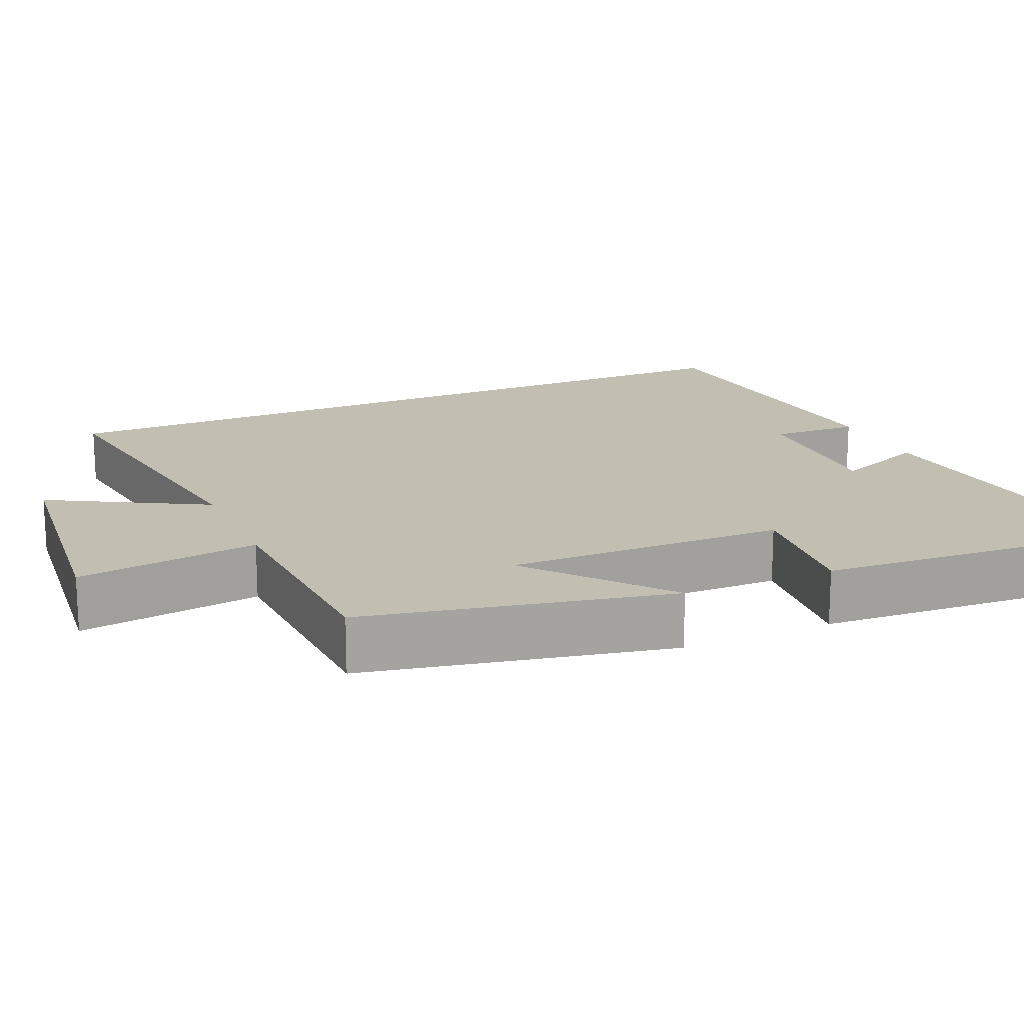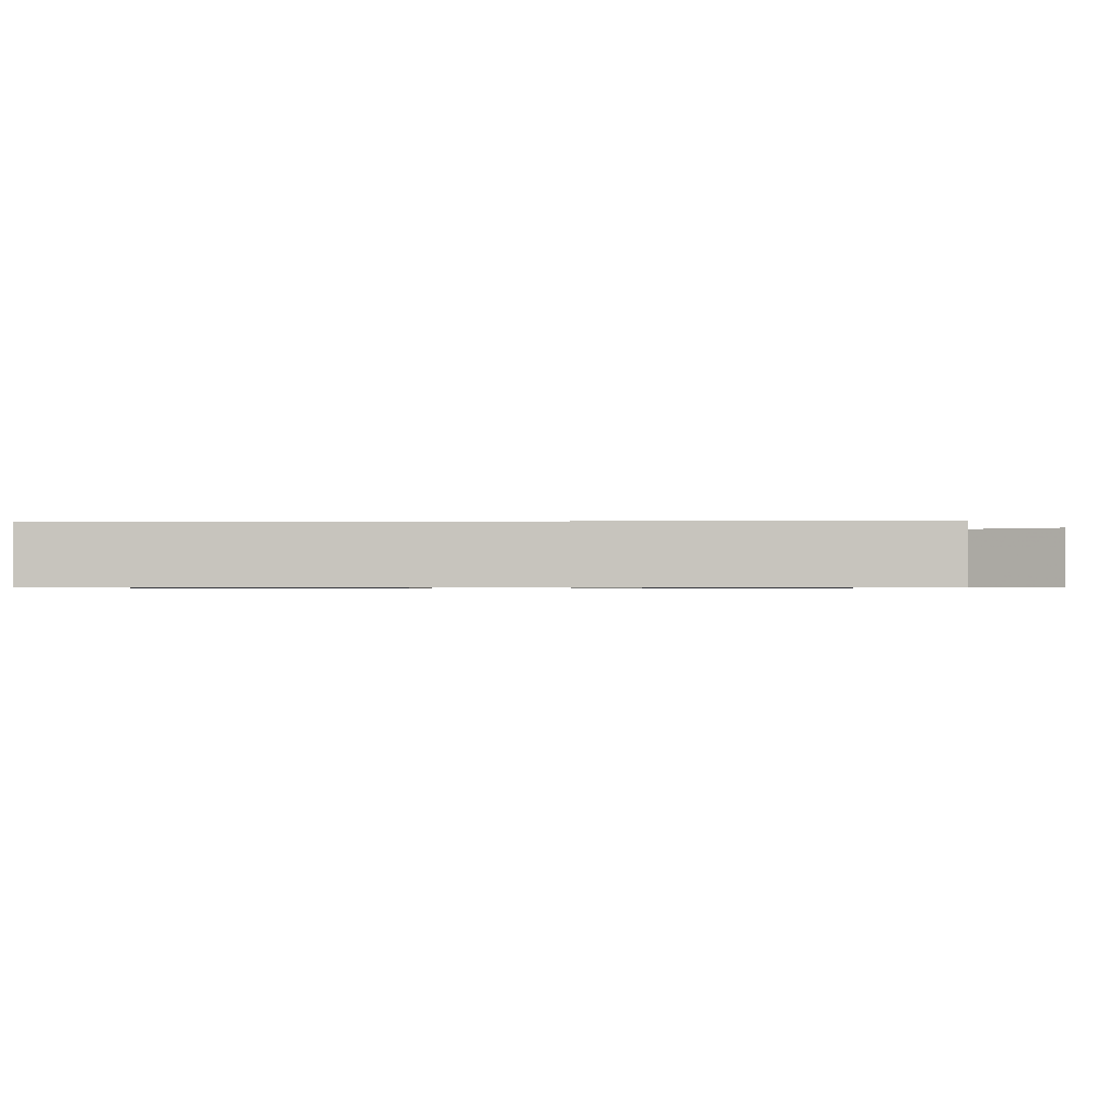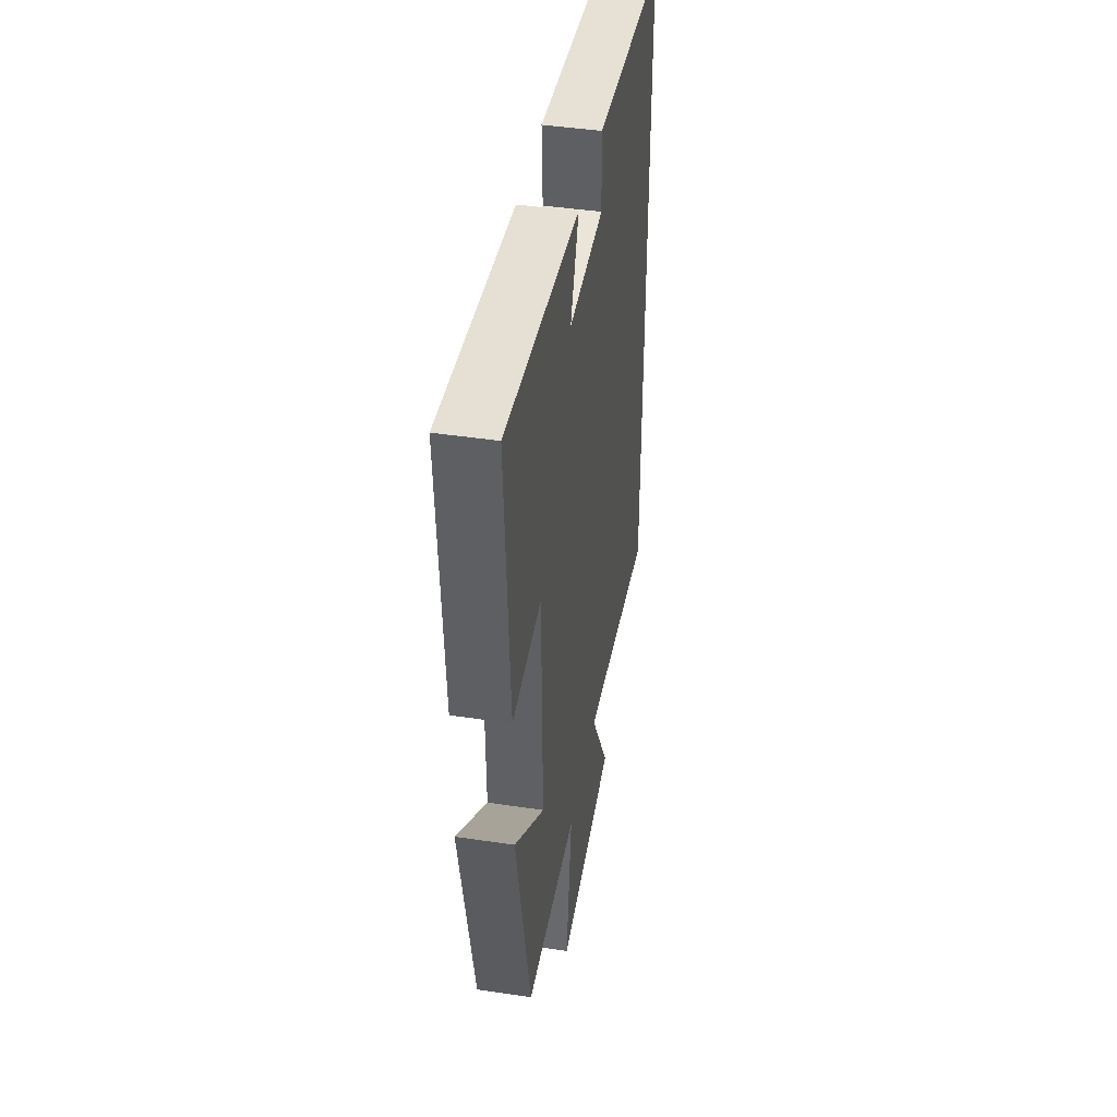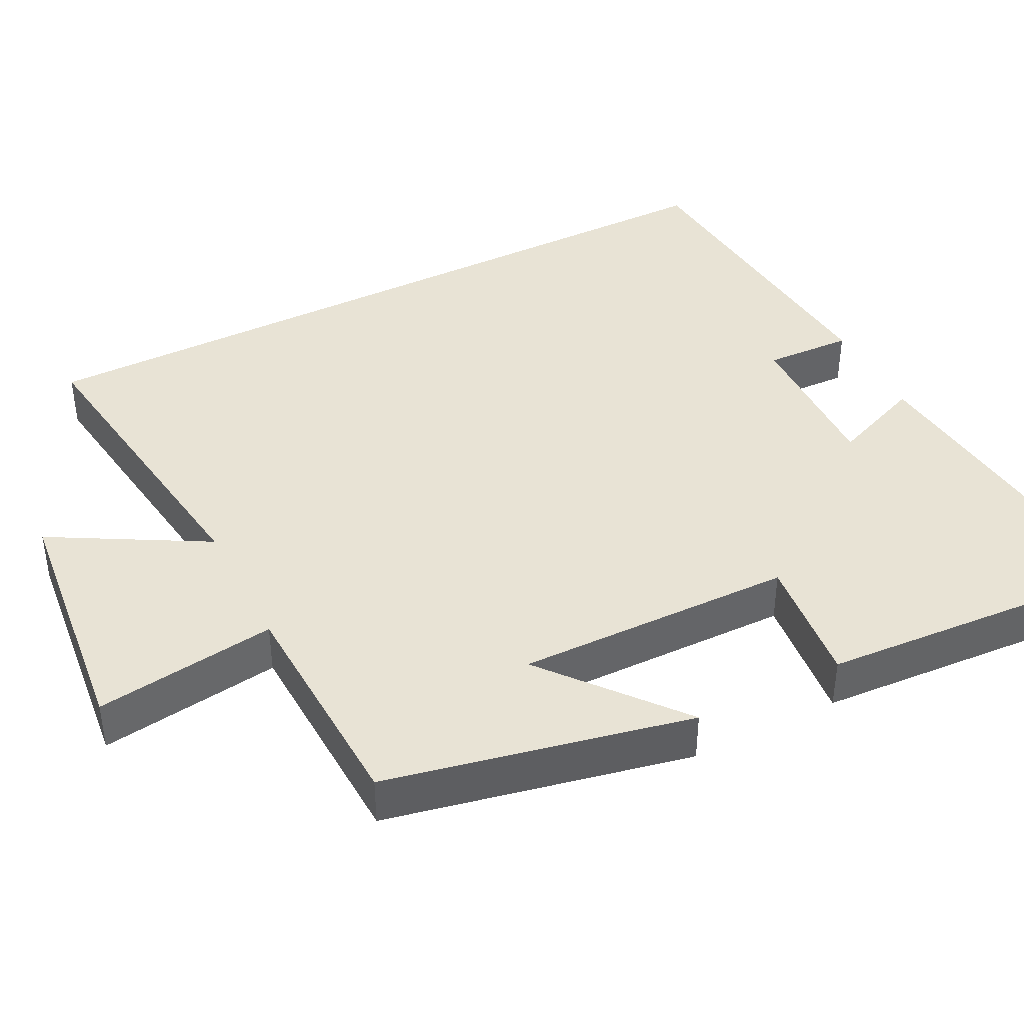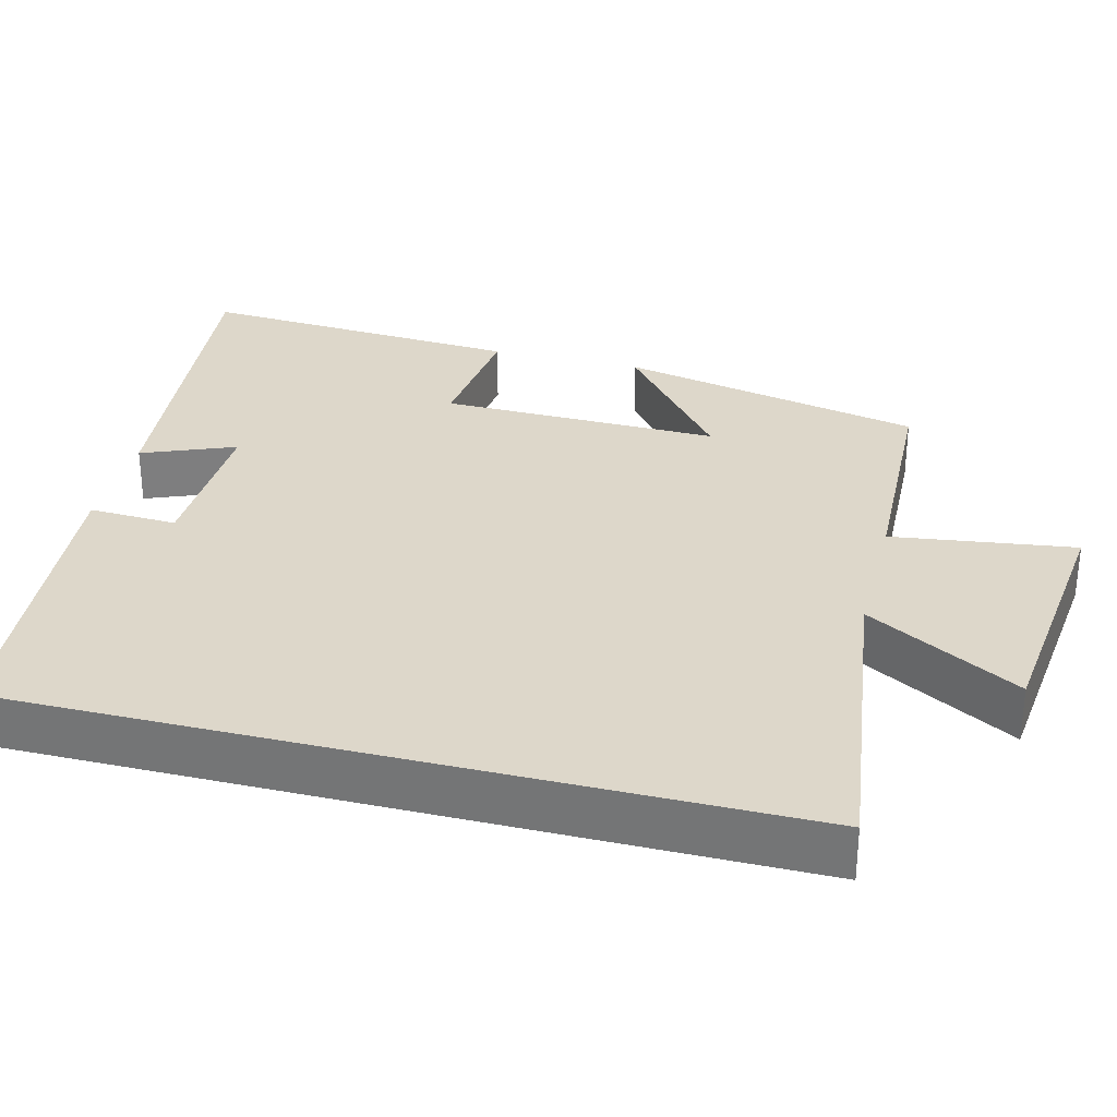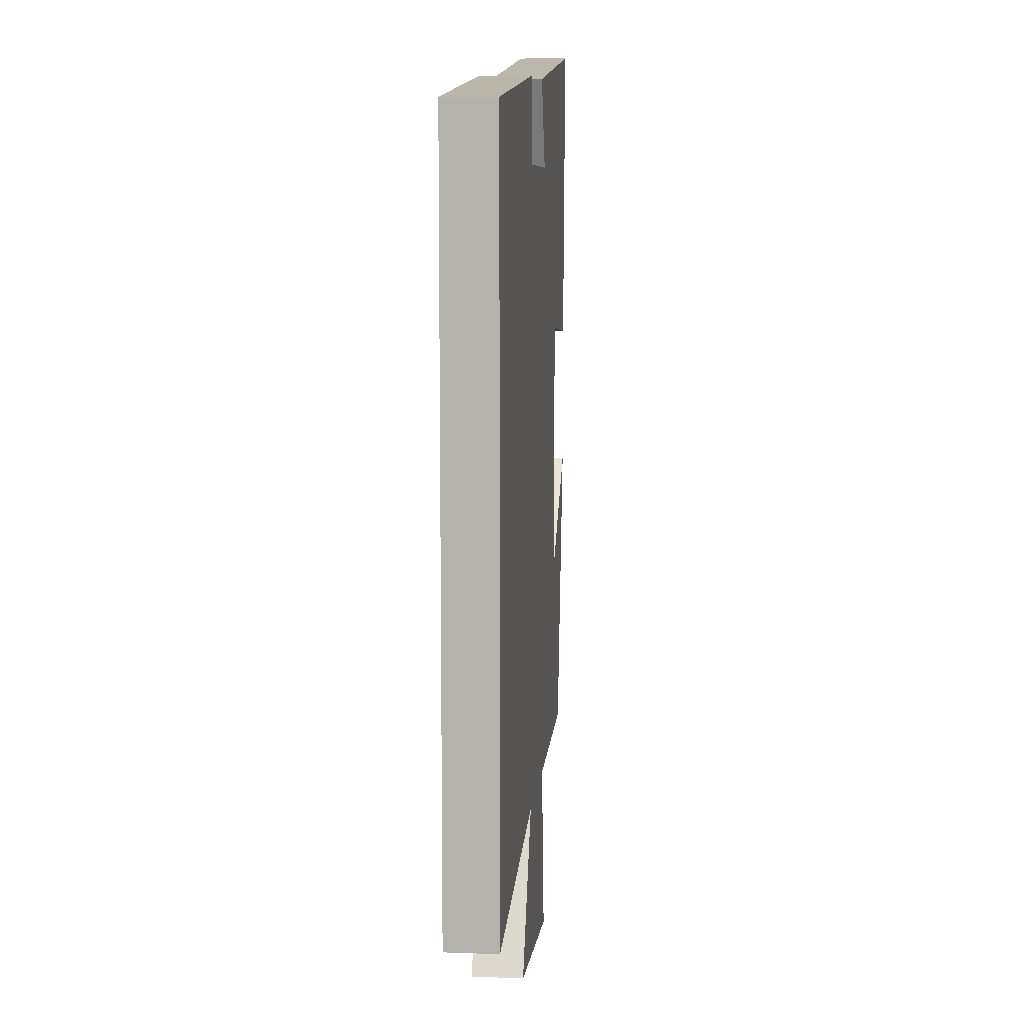
<metadata>
{"format":"obj","ext":"obj","renderer":"f3d","projection":"perspective","resolution":1024,"background":"white","views":[{"elev":17.3,"azim":-114.0,"up":"+Y"},{"elev":-0.7,"azim":93.2,"up":"+Y"},{"elev":43.6,"azim":-80.0,"up":"+Z"},{"elev":41.0,"azim":-117.1,"up":"+Y"},{"elev":30.9,"azim":104.3,"up":"+Y"},{"elev":9.1,"azim":95.5,"up":"+Z"}]}
</metadata>
<code>
v -0.415 0.07 -0.489
v -0.5 0.07 -0.087
v -0.321 0.07 -0.232
v -0.327 0.07 0.136
v -0.5 0.07 0.117
v -0.528 0.07 0.545
v -0.085 0.07 0.5
v -0.134 0.07 0.378
v 0.078 0.07 0.384
v 0.073 0.07 0.5
v 0.5 0.07 0.463
v 0.5 0.07 -0.557
v 0.078 0.07 -0.5
v 0.193 0.07 -0.703
v -0.145 0.07 -0.741
v -0.112 0.07 -0.5
v -0.415 0 -0.489
v -0.5 0 -0.087
v -0.321 0 -0.232
v -0.327 0 0.136
v -0.5 0 0.117
v -0.528 0 0.545
v -0.085 0 0.5
v -0.134 0 0.378
v 0.078 0 0.384
v 0.073 0 0.5
v 0.5 0 0.463
v 0.5 0 -0.557
v 0.078 0 -0.5
v 0.193 0 -0.703
v -0.145 0 -0.741
v -0.112 0 -0.5
f 13 14 15 16
f 13 16 1
f 11 12 13
f 9 10 11
f 9 11 13 1
f 5 6 7 8
f 4 5 8 9
f 3 4 9
f 1 2 3
f 1 3 9
f 32 31 30 29
f 17 32 29
f 29 28 27
f 27 26 25
f 17 29 27 25
f 24 23 22 21
f 25 24 21 20
f 25 20 19
f 19 18 17
f 25 19 17
f 1 17 18 2
f 2 18 19 3
f 3 19 20 4
f 4 20 21 5
f 5 21 22 6
f 6 22 23 7
f 7 23 24 8
f 8 24 25 9
f 9 25 26 10
f 10 26 27 11
f 11 27 28 12
f 12 28 29 13
f 13 29 30 14
f 14 30 31 15
f 15 31 32 16
f 16 32 17 1

</code>
